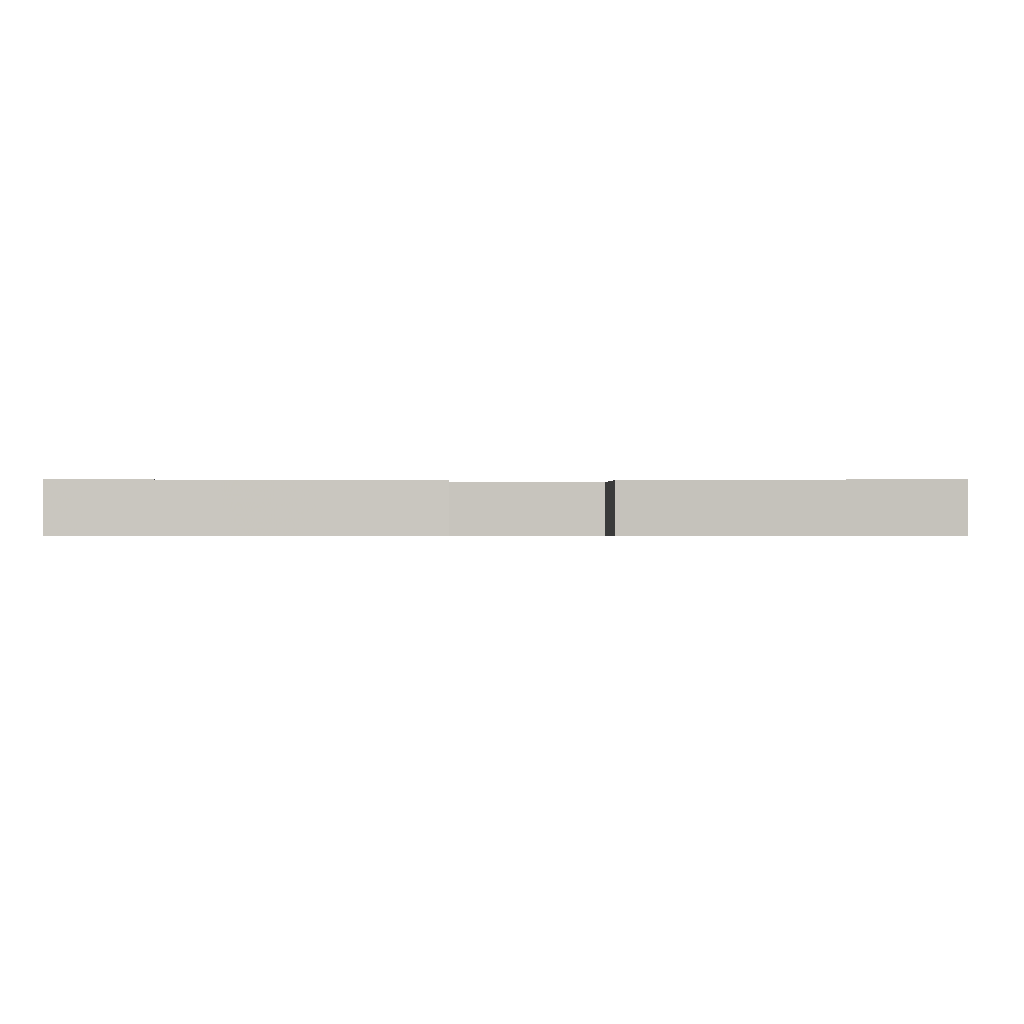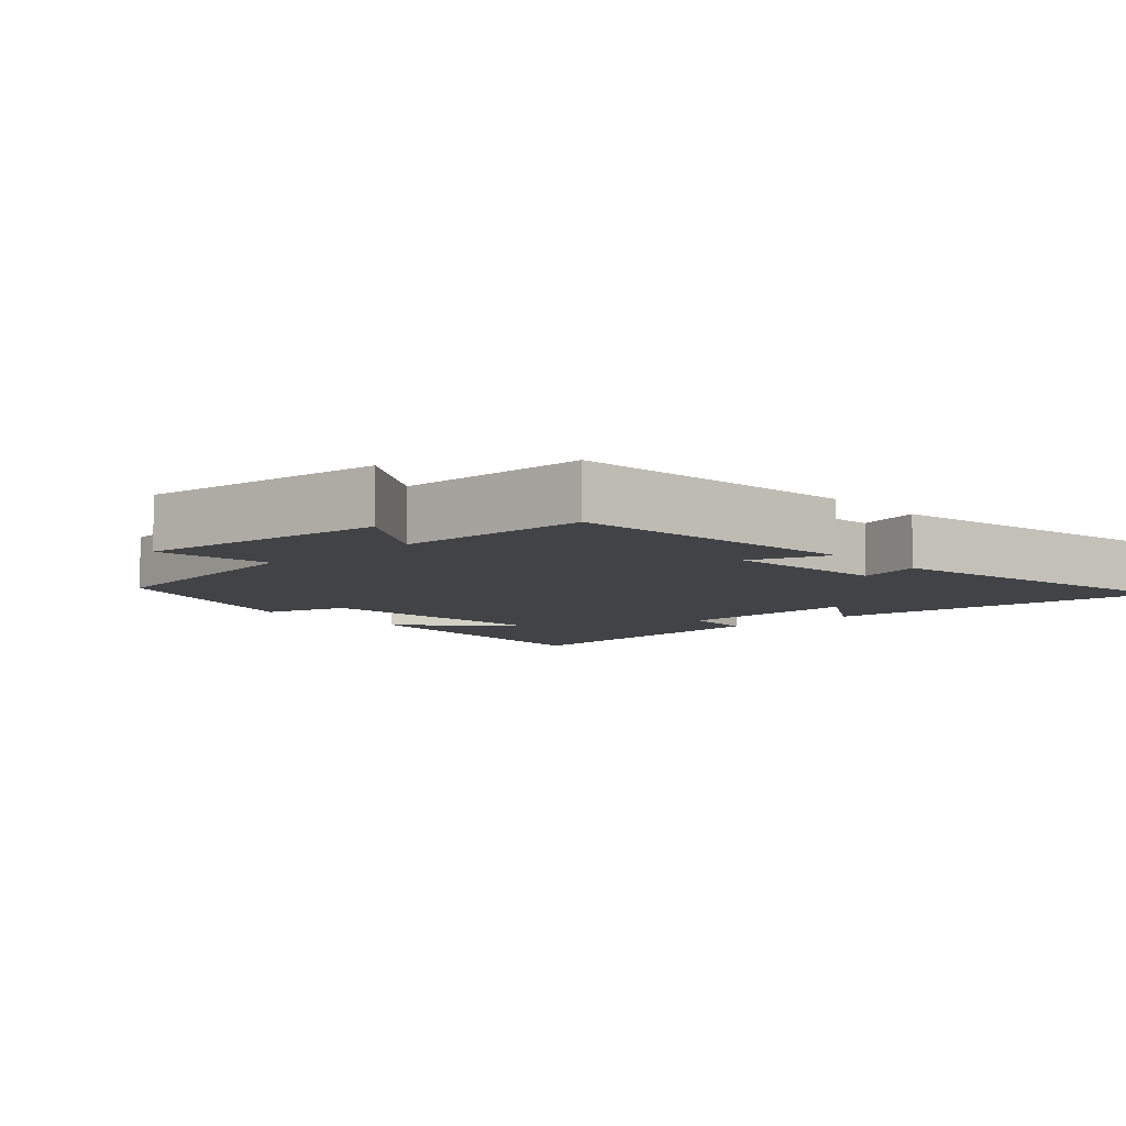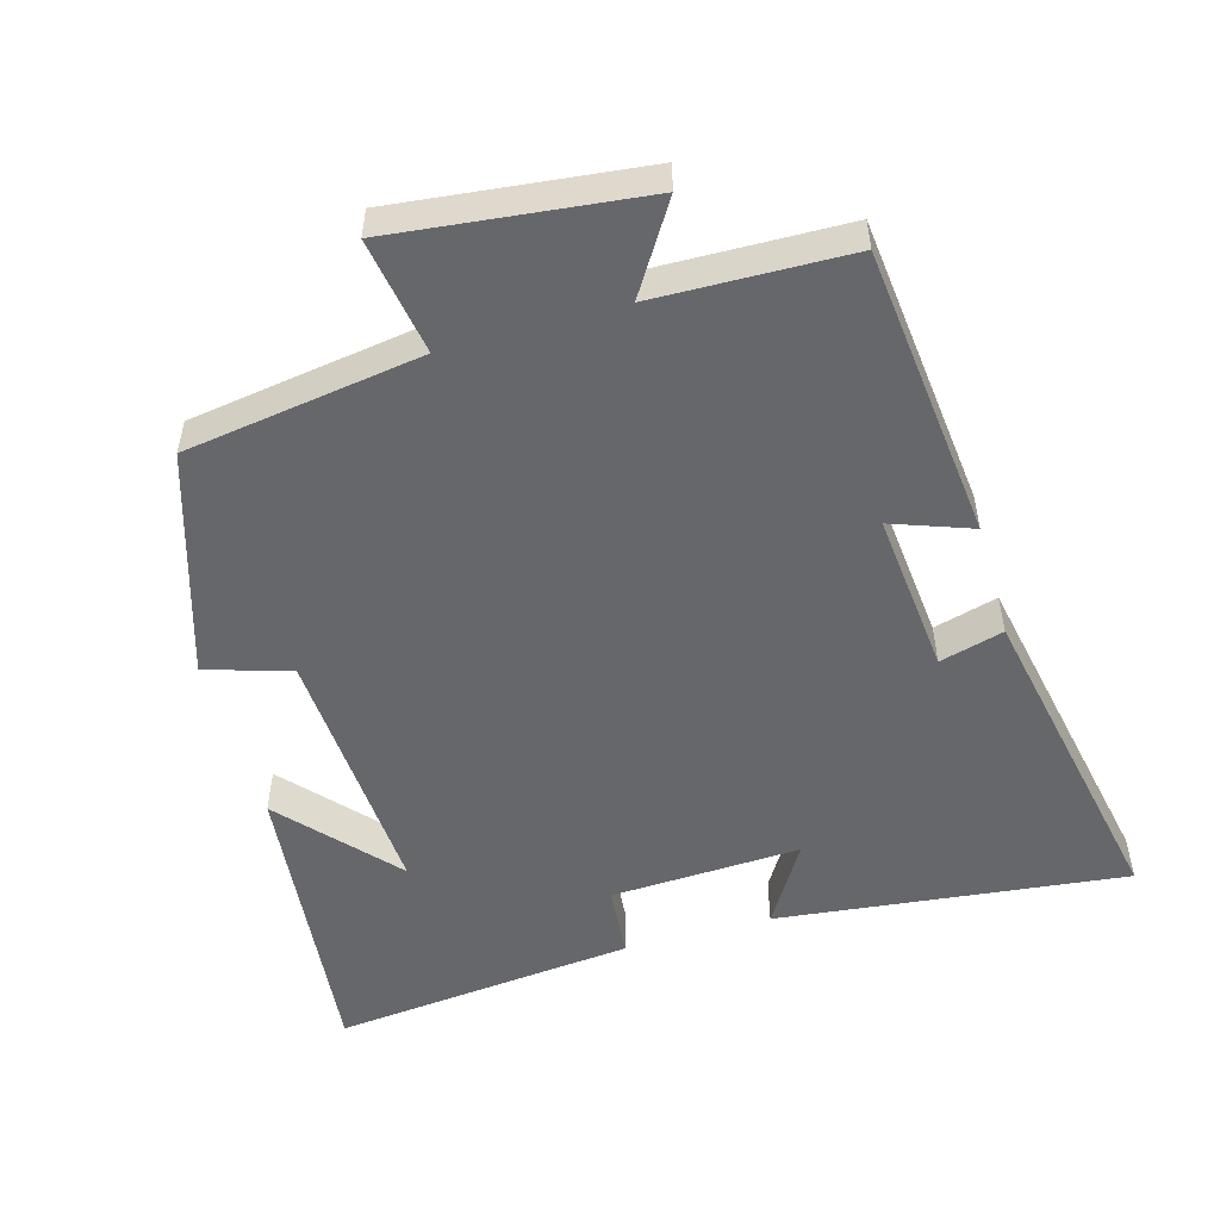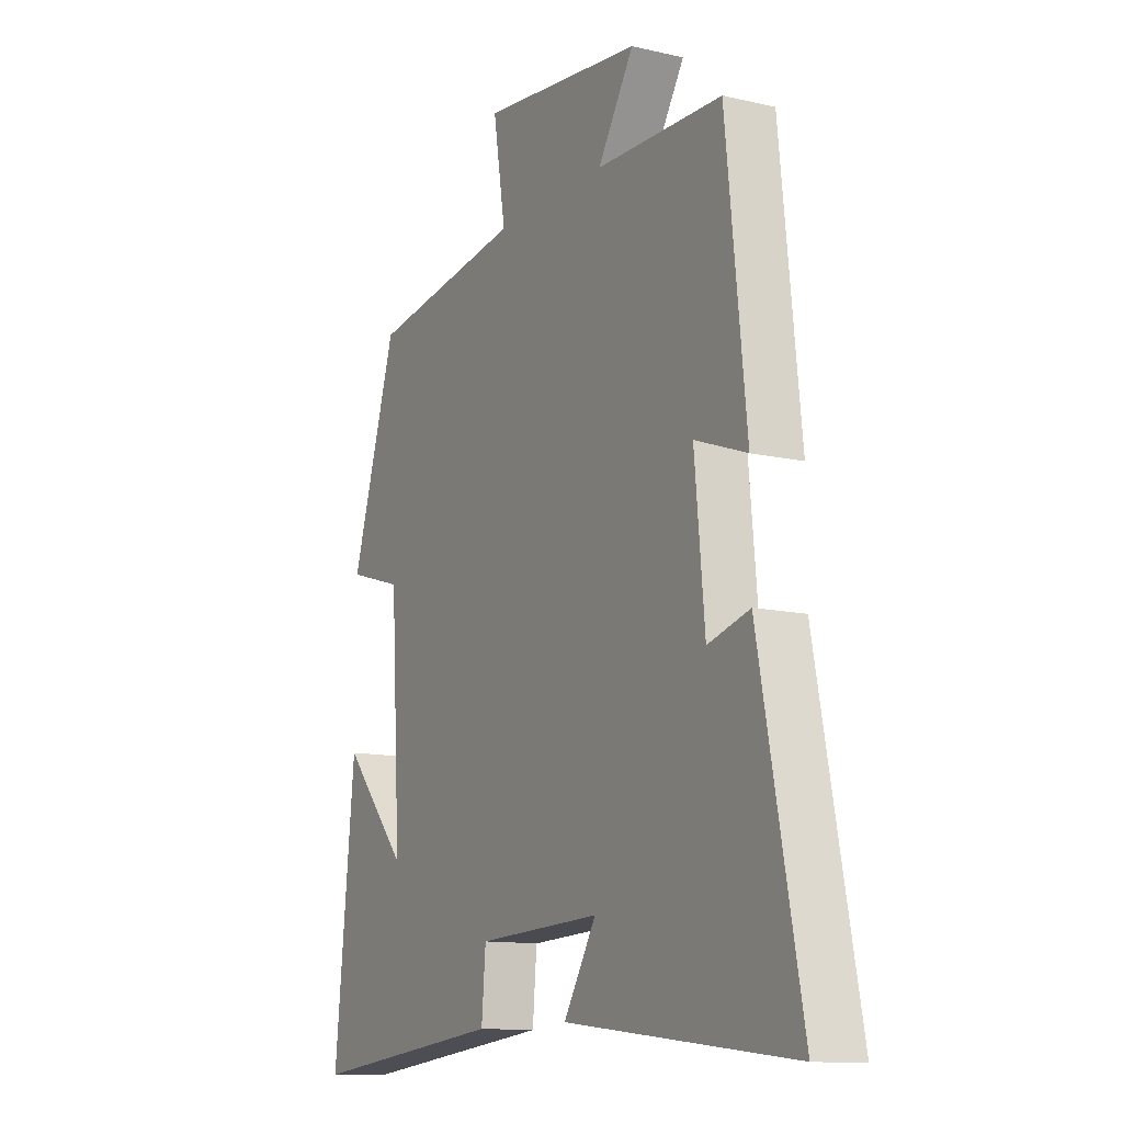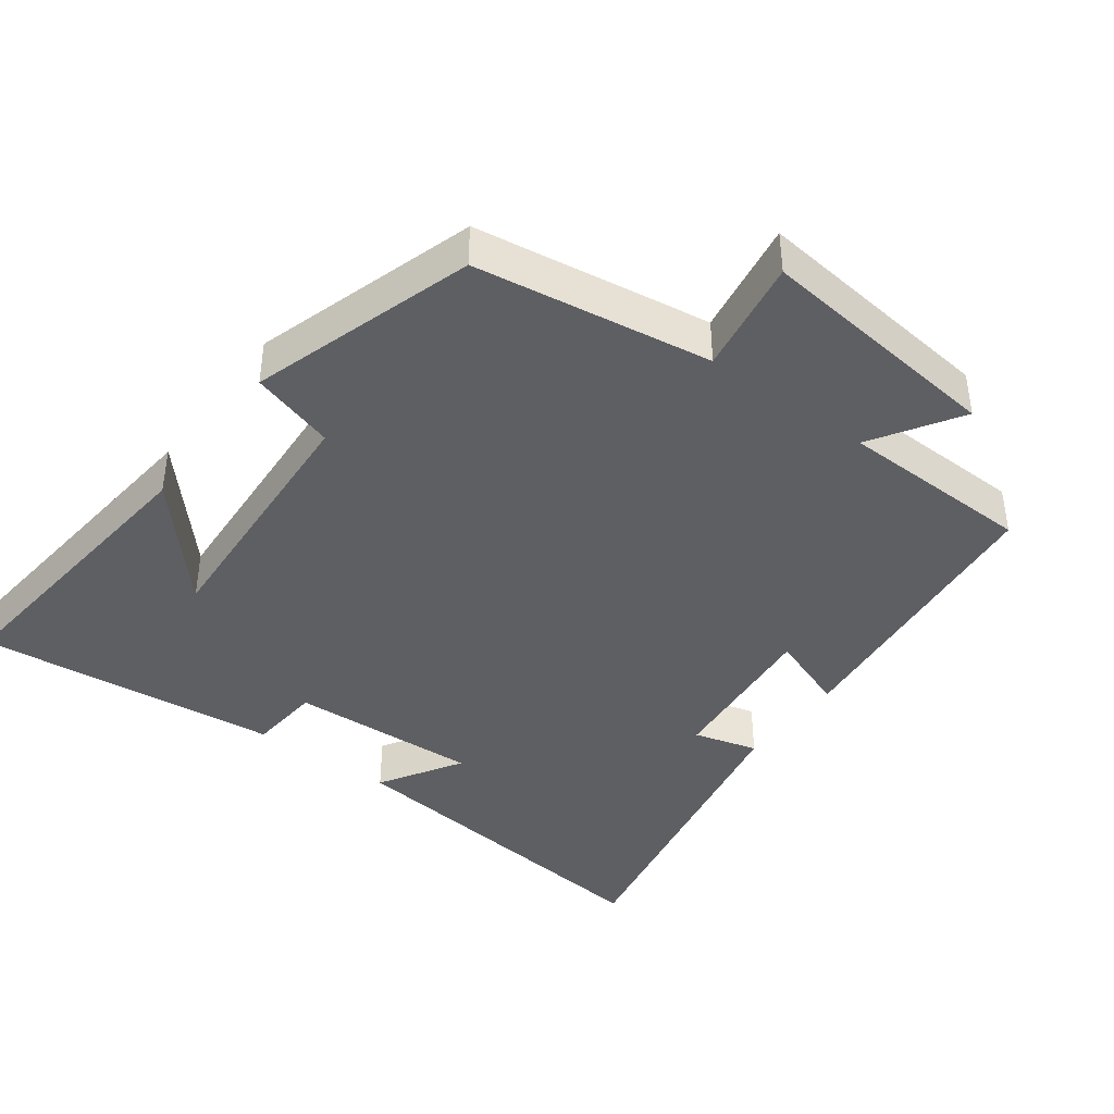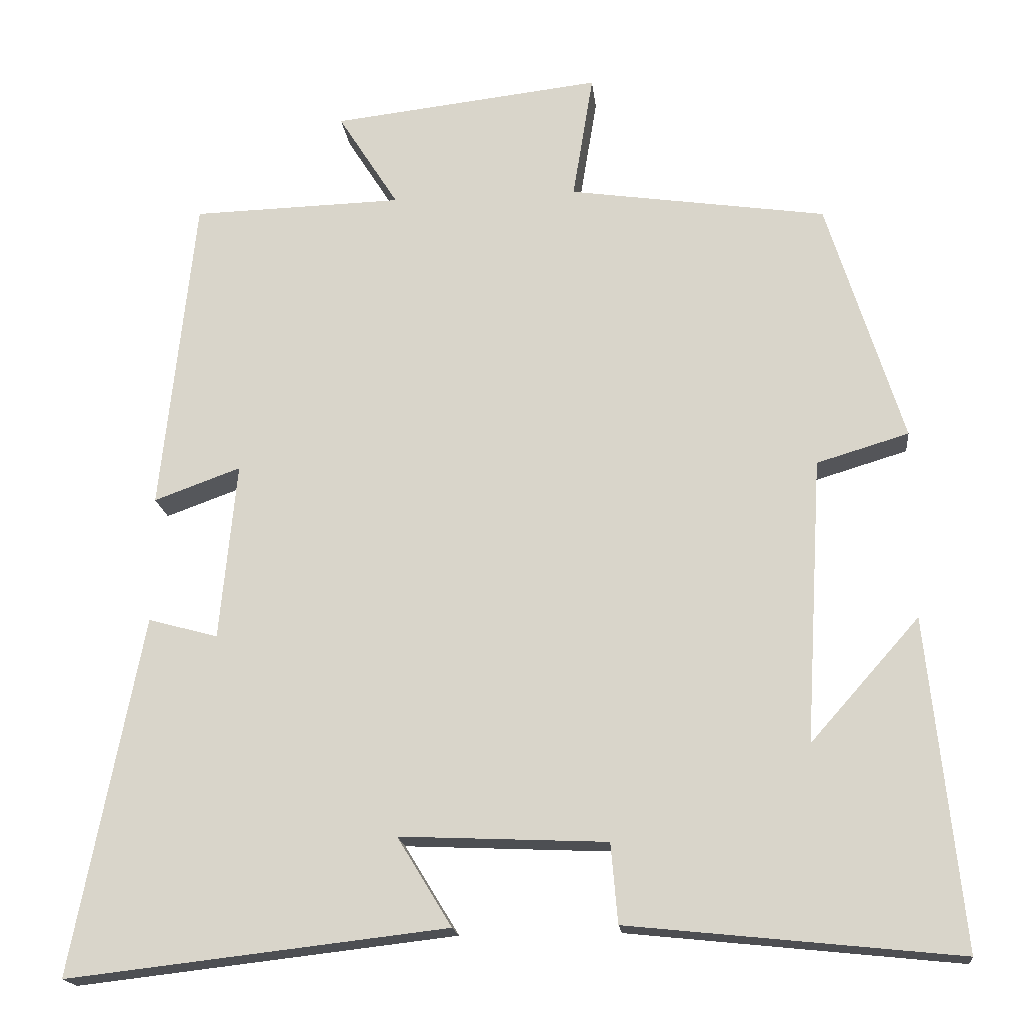
<metadata>
{"format":"obj","ext":"obj","renderer":"f3d","projection":"perspective","resolution":1024,"background":"white","views":[{"elev":-0.5,"azim":-179.2,"up":"+Y"},{"elev":-7.5,"azim":42.6,"up":"+Y"},{"elev":-52.2,"azim":16.0,"up":"+Y"},{"elev":-12.3,"azim":61.3,"up":"+Z"},{"elev":-41.1,"azim":-36.5,"up":"+Y"},{"elev":-17.9,"azim":-173.8,"up":"+Z"}]}
</metadata>
<code>
v -0.544 0.07 -0.545
v -0.5 0.07 -0.116
v -0.358 0.07 -0.276
v -0.38 0.07 0.096
v -0.5 0.07 0.132
v -0.401 0.07 0.45
v -0.065 0.07 0.5
v -0.092 0.07 0.665
v 0.26 0.07 0.625
v 0.181 0.07 0.5
v 0.456 0.07 0.493
v 0.5 0.07 0.076
v 0.387 0.07 0.117
v 0.409 0.07 -0.115
v 0.5 0.07 -0.09
v 0.591 0.07 -0.557
v 0.095 0.07 -0.5
v 0.166 0.07 -0.384
v -0.104 0.07 -0.396
v -0.113 0.07 -0.5
v -0.544 0 -0.545
v -0.5 0 -0.116
v -0.358 0 -0.276
v -0.38 0 0.096
v -0.5 0 0.132
v -0.401 0 0.45
v -0.065 0 0.5
v -0.092 0 0.665
v 0.26 0 0.625
v 0.181 0 0.5
v 0.456 0 0.493
v 0.5 0 0.076
v 0.387 0 0.117
v 0.409 0 -0.115
v 0.5 0 -0.09
v 0.591 0 -0.557
v 0.095 0 -0.5
v 0.166 0 -0.384
v -0.104 0 -0.396
v -0.113 0 -0.5
f 19 20 1
f 16 17 18
f 15 16 18
f 14 15 18
f 13 14 18 19
f 10 11 12 13
f 10 13 19 1
f 7 8 9 10
f 6 7 10
f 5 6 10
f 4 5 10
f 3 4 10
f 1 2 3
f 1 3 10
f 21 40 39
f 38 37 36
f 38 36 35
f 38 35 34
f 39 38 34 33
f 33 32 31 30
f 21 39 33 30
f 30 29 28 27
f 30 27 26
f 30 26 25
f 30 25 24
f 30 24 23
f 23 22 21
f 30 23 21
f 1 21 22 2
f 2 22 23 3
f 3 23 24 4
f 4 24 25 5
f 5 25 26 6
f 6 26 27 7
f 7 27 28 8
f 8 28 29 9
f 9 29 30 10
f 10 30 31 11
f 11 31 32 12
f 12 32 33 13
f 13 33 34 14
f 14 34 35 15
f 15 35 36 16
f 16 36 37 17
f 17 37 38 18
f 18 38 39 19
f 19 39 40 20
f 20 40 21 1

</code>
